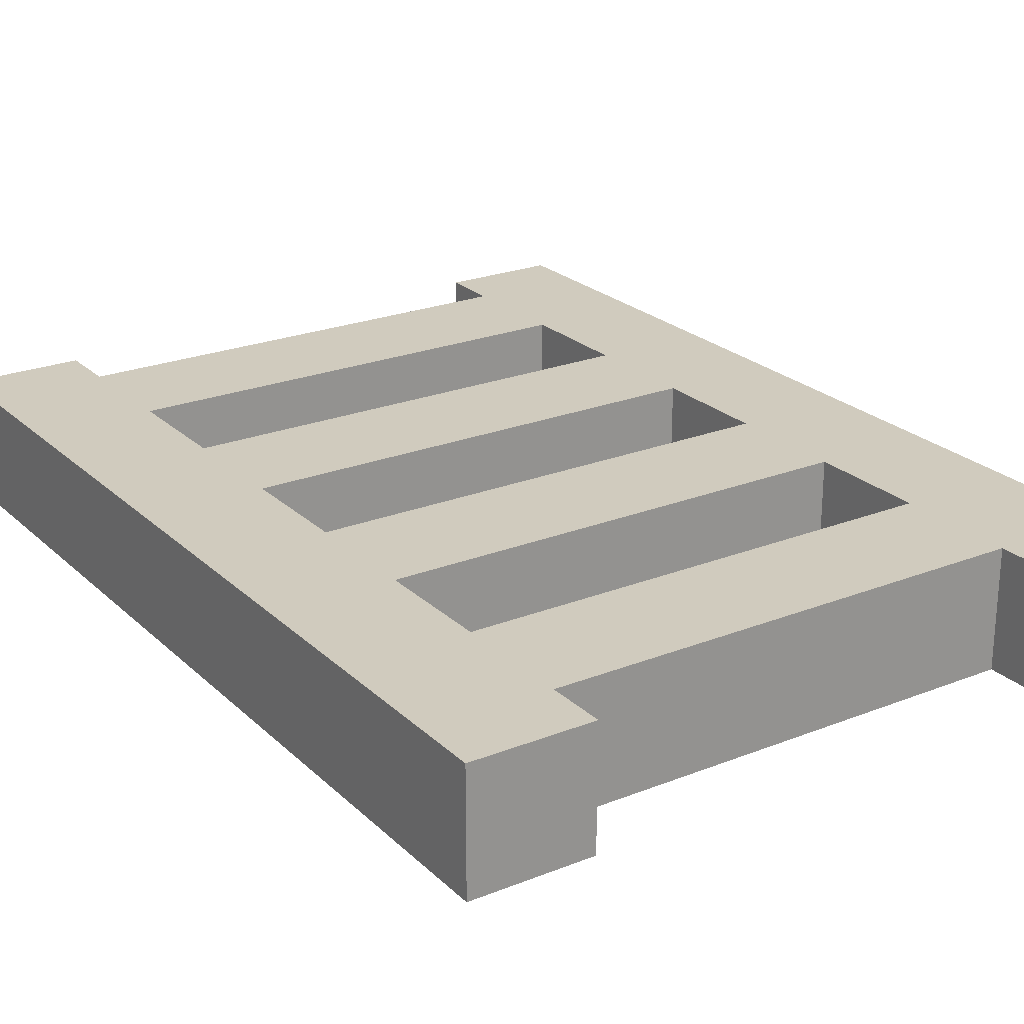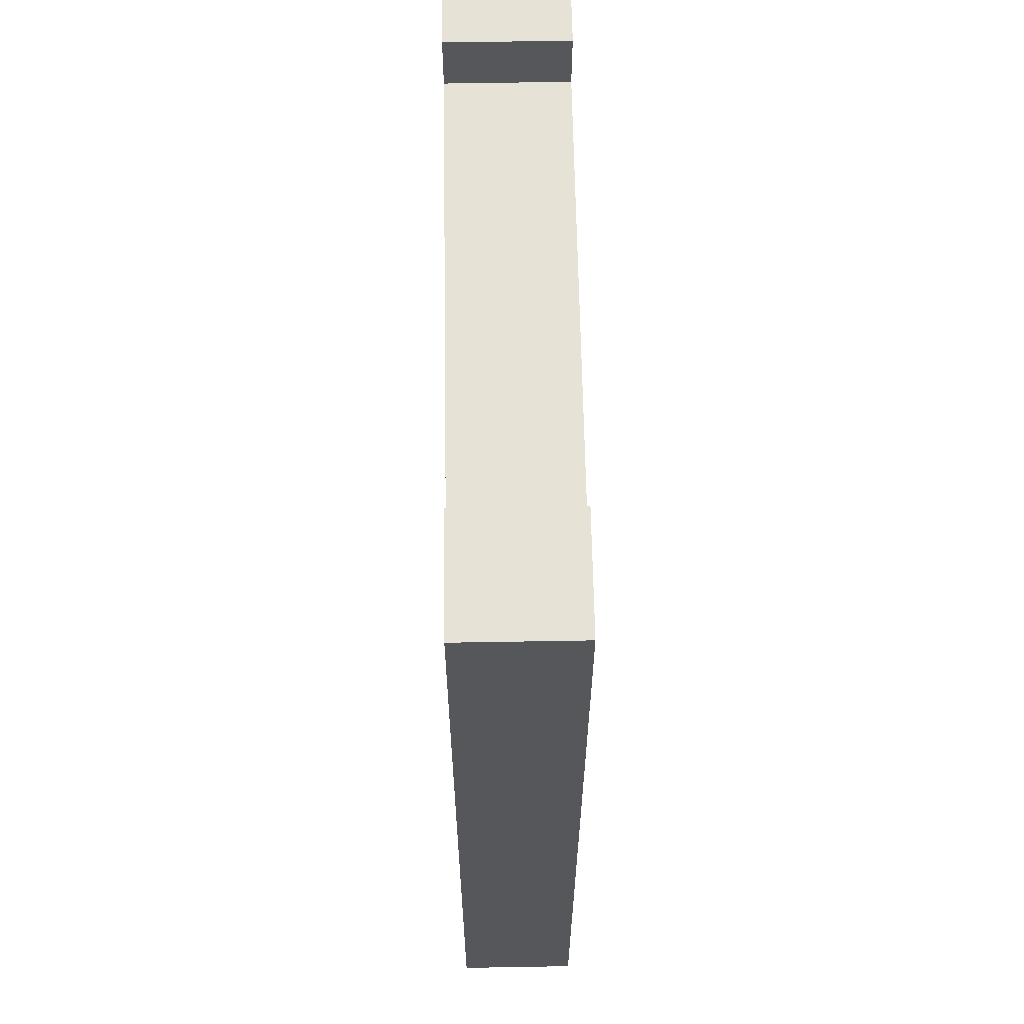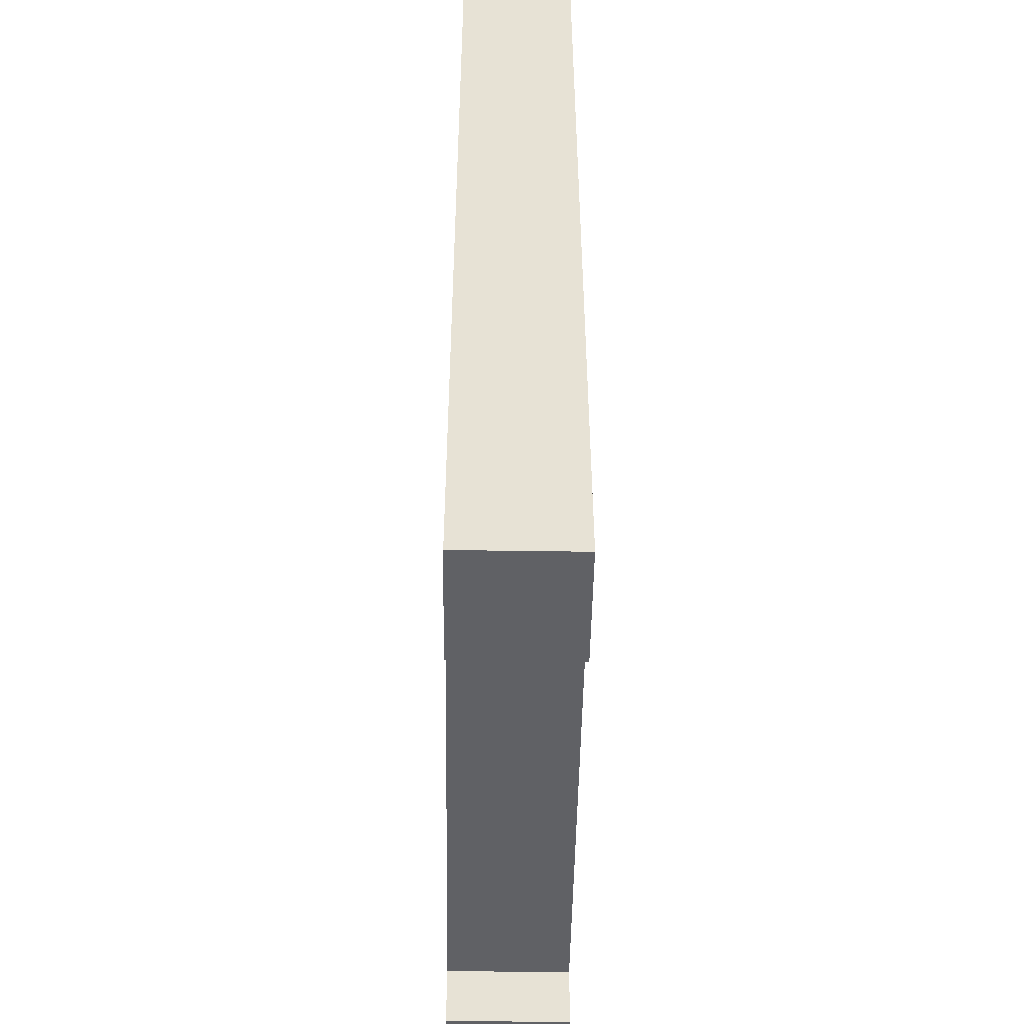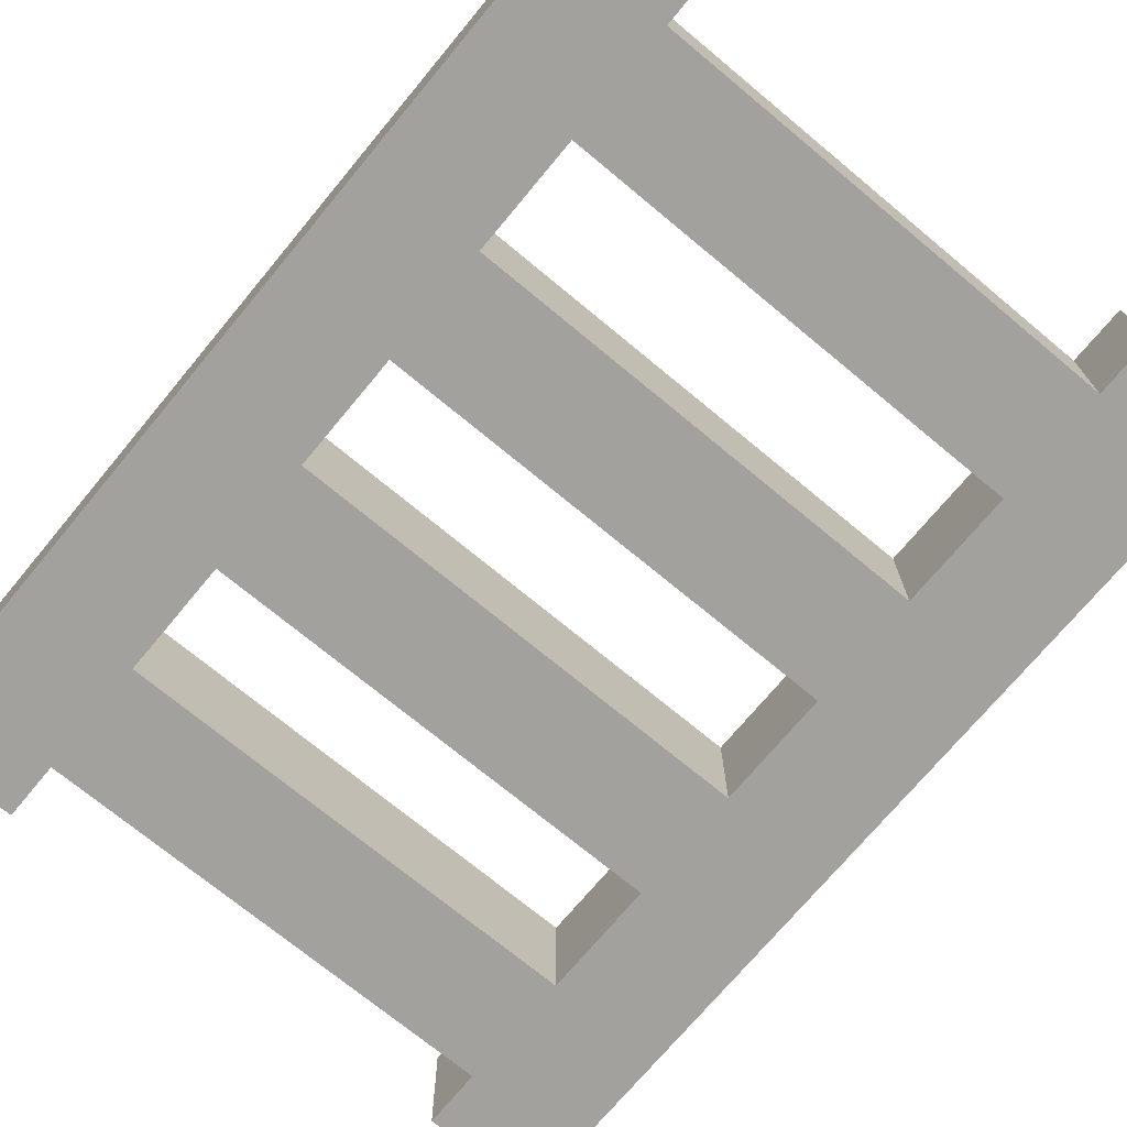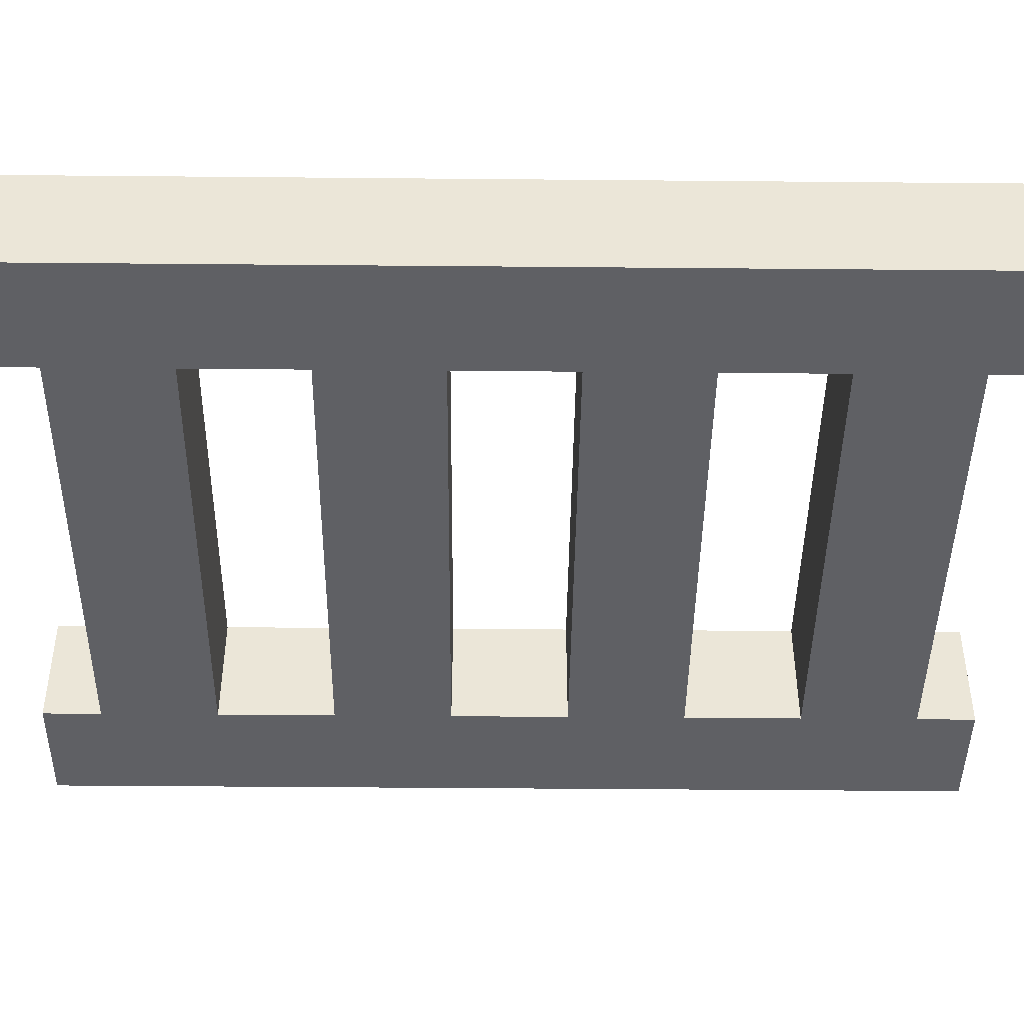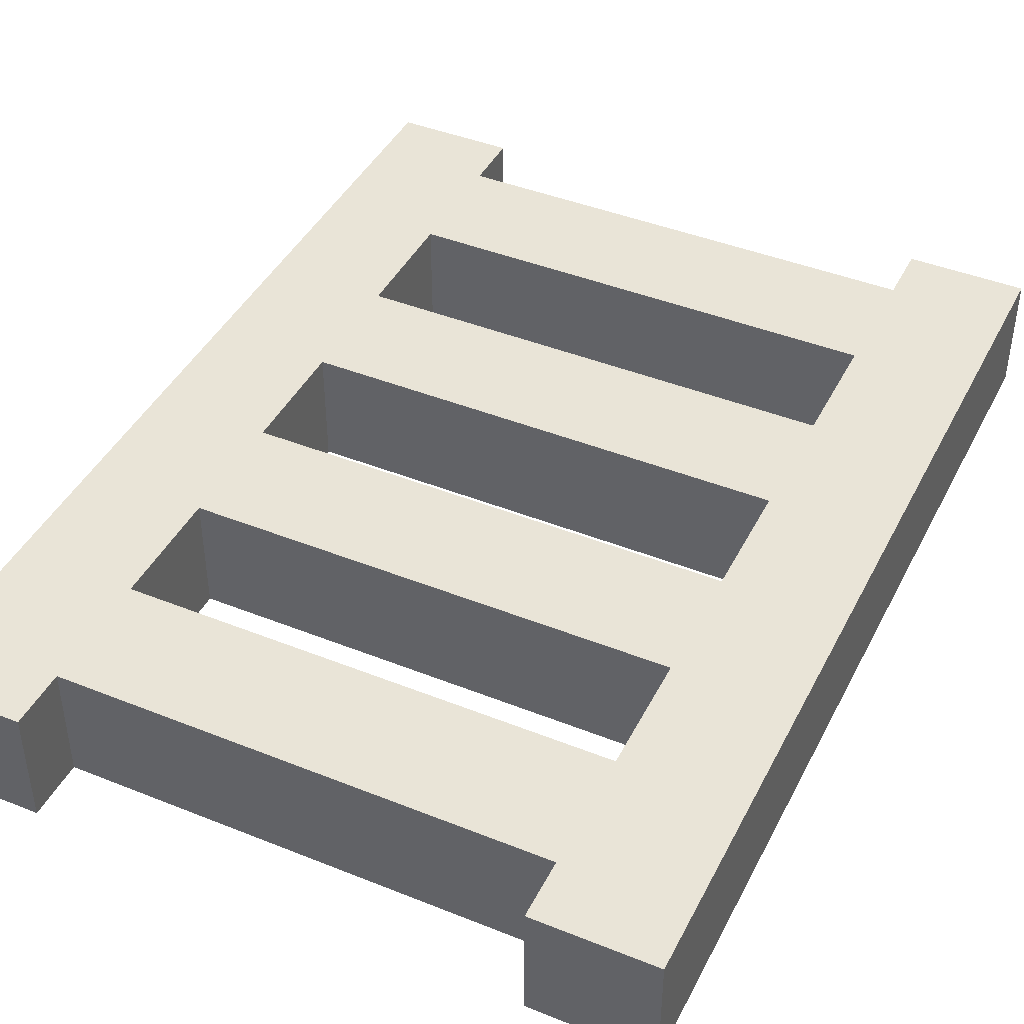
<metadata>
{"format":"obj","ext":"obj","renderer":"f3d","projection":"perspective","resolution":1024,"background":"white","views":[{"elev":23.6,"azim":-33.6,"up":"+Z"},{"elev":63.0,"azim":89.0,"up":"+Y"},{"elev":-50.2,"azim":89.1,"up":"+Y"},{"elev":-72.1,"azim":140.3,"up":"+Z"},{"elev":-44.3,"azim":89.4,"up":"+Z"},{"elev":42.8,"azim":25.5,"up":"+Z"}]}
</metadata>
<code>
o
v -0.5 0 -3.725e-08
v -0.5 0 -0.2
v -0.5 1.6 -3.725e-08
v -0.5 1.6 -0.2
v 0.5 0 -3.725e-08
v 0.5 0 -0.2
v 0.5 0.1 -3.725e-08
v 0.5 0.1 -0.2
v 0.5 0.3 -3.725e-08
v 0.5 0.3 -0.2
v 0.5 0.5 -3.725e-08
v 0.5 0.5 -0.2
v 0.5 0.7 -3.725e-08
v 0.5 0.7 -0.2
v 0.5 0.9 -3.725e-08
v 0.5 0.9 -0.2
v 0.5 1.1 -3.725e-08
v 0.5 1.1 -0.2
v 0.5 1.3 -3.725e-08
v 0.5 1.3 -0.2
v 0.5 1.5 -3.725e-08
v 0.5 1.5 -0.2
v 0.5 1.6 -3.725e-08
v 0.5 1.6 -0.2
v -0.3 0 -3.725e-08
v -0.3 0 -0.2
v -0.3 0.1 -3.725e-08
v -0.3 0.1 -0.2
v -0.3 0.3 -3.725e-08
v -0.3 0.3 -0.2
v -0.3 0.5 -3.725e-08
v -0.3 0.5 -0.2
v -0.3 0.7 -3.725e-08
v -0.3 0.7 -0.2
v -0.3 0.9 -3.725e-08
v -0.3 0.9 -0.2
v -0.3 1.1 -3.725e-08
v -0.3 1.1 -0.2
v -0.3 1.3 -3.725e-08
v -0.3 1.3 -0.2
v -0.3 1.5 -3.725e-08
v -0.3 1.5 -0.2
v -0.3 1.6 -3.725e-08
v -0.3 1.6 -0.2
v 0.7 0 -3.725e-08
v 0.7 0 -0.2
v 0.7 1.6 -3.725e-08
v 0.7 1.6 -0.2
v -0.5 0 -3.725e-08
v -0.5 1.6 -3.725e-08
v -0.4 0.1 -3.725e-08
v -0.4 0.3 -3.725e-08
v -0.4 0.5 -3.725e-08
v -0.4 0.7 -3.725e-08
v -0.4 0.9 -3.725e-08
v -0.4 1.1 -3.725e-08
v -0.4 1.3 -3.725e-08
v -0.4 1.5 -3.725e-08
v -0.3 0 -3.725e-08
v -0.3 0.1 -3.725e-08
v -0.3 0.3 -3.725e-08
v -0.3 0.5 -3.725e-08
v -0.3 0.7 -3.725e-08
v -0.3 0.9 -3.725e-08
v -0.3 1.1 -3.725e-08
v -0.3 1.3 -3.725e-08
v -0.3 1.5 -3.725e-08
v -0.3 1.6 -3.725e-08
v 0.5 0 -3.725e-08
v 0.5 0.1 -3.725e-08
v 0.5 0.3 -3.725e-08
v 0.5 0.5 -3.725e-08
v 0.5 0.7 -3.725e-08
v 0.5 0.9 -3.725e-08
v 0.5 1.1 -3.725e-08
v 0.5 1.3 -3.725e-08
v 0.5 1.5 -3.725e-08
v 0.5 1.6 -3.725e-08
v 0.6 0.1 -3.725e-08
v 0.6 0.3 -3.725e-08
v 0.6 0.5 -3.725e-08
v 0.6 0.7 -3.725e-08
v 0.6 0.9 -3.725e-08
v 0.6 1.1 -3.725e-08
v 0.6 1.3 -3.725e-08
v 0.6 1.5 -3.725e-08
v 0.7 0 -3.725e-08
v 0.7 1.6 -3.725e-08
v -0.5 0 -0.2
v -0.5 1.6 -0.2
v -0.4 0.1 -0.2
v -0.4 0.3 -0.2
v -0.4 0.5 -0.2
v -0.4 0.7 -0.2
v -0.4 0.9 -0.2
v -0.4 1.1 -0.2
v -0.4 1.3 -0.2
v -0.4 1.5 -0.2
v -0.3 0 -0.2
v -0.3 0.1 -0.2
v -0.3 0.3 -0.2
v -0.3 0.5 -0.2
v -0.3 0.7 -0.2
v -0.3 0.9 -0.2
v -0.3 1.1 -0.2
v -0.3 1.3 -0.2
v -0.3 1.5 -0.2
v -0.3 1.6 -0.2
v 0.5 0 -0.2
v 0.5 0.1 -0.2
v 0.5 0.3 -0.2
v 0.5 0.5 -0.2
v 0.5 0.7 -0.2
v 0.5 0.9 -0.2
v 0.5 1.1 -0.2
v 0.5 1.3 -0.2
v 0.5 1.5 -0.2
v 0.5 1.6 -0.2
v 0.6 0.1 -0.2
v 0.6 0.3 -0.2
v 0.6 0.5 -0.2
v 0.6 0.7 -0.2
v 0.6 0.9 -0.2
v 0.6 1.1 -0.2
v 0.6 1.3 -0.2
v 0.6 1.5 -0.2
v 0.7 0 -0.2
v 0.7 1.6 -0.2
v -0.5 0 -3.725e-08
v -0.3 0 -3.725e-08
v 0.5 0 -3.725e-08
v 0.7 0 -3.725e-08
v -0.5 0 -0.2
v -0.3 0 -0.2
v 0.5 0 -0.2
v 0.7 0 -0.2
v -0.3 0.1 -3.725e-08
v 0.5 0.1 -3.725e-08
v -0.3 0.1 -0.2
v 0.5 0.1 -0.2
v -0.3 0.5 -3.725e-08
v 0.5 0.5 -3.725e-08
v -0.3 0.5 -0.2
v 0.5 0.5 -0.2
v -0.3 0.9 -3.725e-08
v 0.5 0.9 -3.725e-08
v -0.3 0.9 -0.2
v 0.5 0.9 -0.2
v -0.3 1.3 -3.725e-08
v 0.5 1.3 -3.725e-08
v -0.3 1.3 -0.2
v 0.5 1.3 -0.2
v -0.3 0.3 -3.725e-08
v 0.5 0.3 -3.725e-08
v -0.3 0.3 -0.2
v 0.5 0.3 -0.2
v -0.3 0.7 -3.725e-08
v 0.5 0.7 -3.725e-08
v -0.3 0.7 -0.2
v 0.5 0.7 -0.2
v -0.3 1.1 -3.725e-08
v 0.5 1.1 -3.725e-08
v -0.3 1.1 -0.2
v 0.5 1.1 -0.2
v -0.3 1.5 -3.725e-08
v 0.5 1.5 -3.725e-08
v -0.3 1.5 -0.2
v 0.5 1.5 -0.2
v -0.5 1.6 -3.725e-08
v -0.3 1.6 -3.725e-08
v 0.5 1.6 -3.725e-08
v 0.7 1.6 -3.725e-08
v -0.5 1.6 -0.2
v -0.3 1.6 -0.2
v 0.5 1.6 -0.2
v 0.7 1.6 -0.2
f 3 2 1
f 4 2 3
f 7 6 5
f 8 6 7
f 11 10 9
f 12 10 11
f 15 14 13
f 16 14 15
f 19 18 17
f 20 18 19
f 23 22 21
f 24 22 23
f 25 26 27
f 27 26 28
f 29 30 31
f 31 30 32
f 33 34 35
f 35 34 36
f 37 38 39
f 39 38 40
f 41 42 43
f 43 42 44
f 45 46 47
f 47 46 48
f 51 50 49
f 52 50 51
f 53 50 52
f 54 50 53
f 55 50 54
f 56 50 55
f 57 50 56
f 58 50 57
f 59 51 49
f 60 52 51
f 60 51 59
f 61 53 52
f 61 52 60
f 62 54 53
f 62 53 61
f 63 55 54
f 63 54 62
f 64 56 55
f 64 55 63
f 65 57 56
f 65 56 64
f 66 58 57
f 66 57 65
f 67 50 58
f 67 58 66
f 68 50 67
f 70 61 60
f 71 61 70
f 72 63 62
f 73 63 72
f 74 65 64
f 75 65 74
f 76 67 66
f 77 67 76
f 79 71 70
f 79 70 69
f 80 72 71
f 80 71 79
f 81 73 72
f 81 72 80
f 82 74 73
f 82 73 81
f 83 75 74
f 83 74 82
f 84 76 75
f 84 75 83
f 85 77 76
f 85 76 84
f 86 78 77
f 86 77 85
f 87 82 81
f 87 85 84
f 87 86 85
f 87 83 82
f 87 80 79
f 87 81 80
f 87 84 83
f 87 79 69
f 88 78 86
f 88 86 87
f 89 90 91
f 91 90 92
f 92 90 93
f 93 90 94
f 94 90 95
f 95 90 96
f 96 90 97
f 97 90 98
f 89 91 99
f 91 92 100
f 99 91 100
f 92 93 101
f 100 92 101
f 93 94 102
f 101 93 102
f 94 95 103
f 102 94 103
f 95 96 104
f 103 95 104
f 96 97 105
f 104 96 105
f 97 98 106
f 105 97 106
f 98 90 107
f 106 98 107
f 107 90 108
f 100 101 110
f 110 101 111
f 102 103 112
f 112 103 113
f 104 105 114
f 114 105 115
f 106 107 116
f 116 107 117
f 110 111 119
f 109 110 119
f 111 112 120
f 119 111 120
f 112 113 121
f 120 112 121
f 113 114 122
f 121 113 122
f 114 115 123
f 122 114 123
f 115 116 124
f 123 115 124
f 116 117 125
f 124 116 125
f 117 118 126
f 125 117 126
f 121 122 127
f 124 125 127
f 125 126 127
f 122 123 127
f 119 120 127
f 120 121 127
f 123 124 127
f 109 119 127
f 126 118 128
f 127 126 128
f 133 130 129
f 134 130 133
f 135 132 131
f 136 132 135
f 139 138 137
f 140 138 139
f 143 142 141
f 144 142 143
f 147 146 145
f 148 146 147
f 151 150 149
f 152 150 151
f 153 154 155
f 155 154 156
f 157 158 159
f 159 158 160
f 161 162 163
f 163 162 164
f 165 166 167
f 167 166 168
f 169 170 173
f 173 170 174
f 171 172 175
f 175 172 176

</code>
